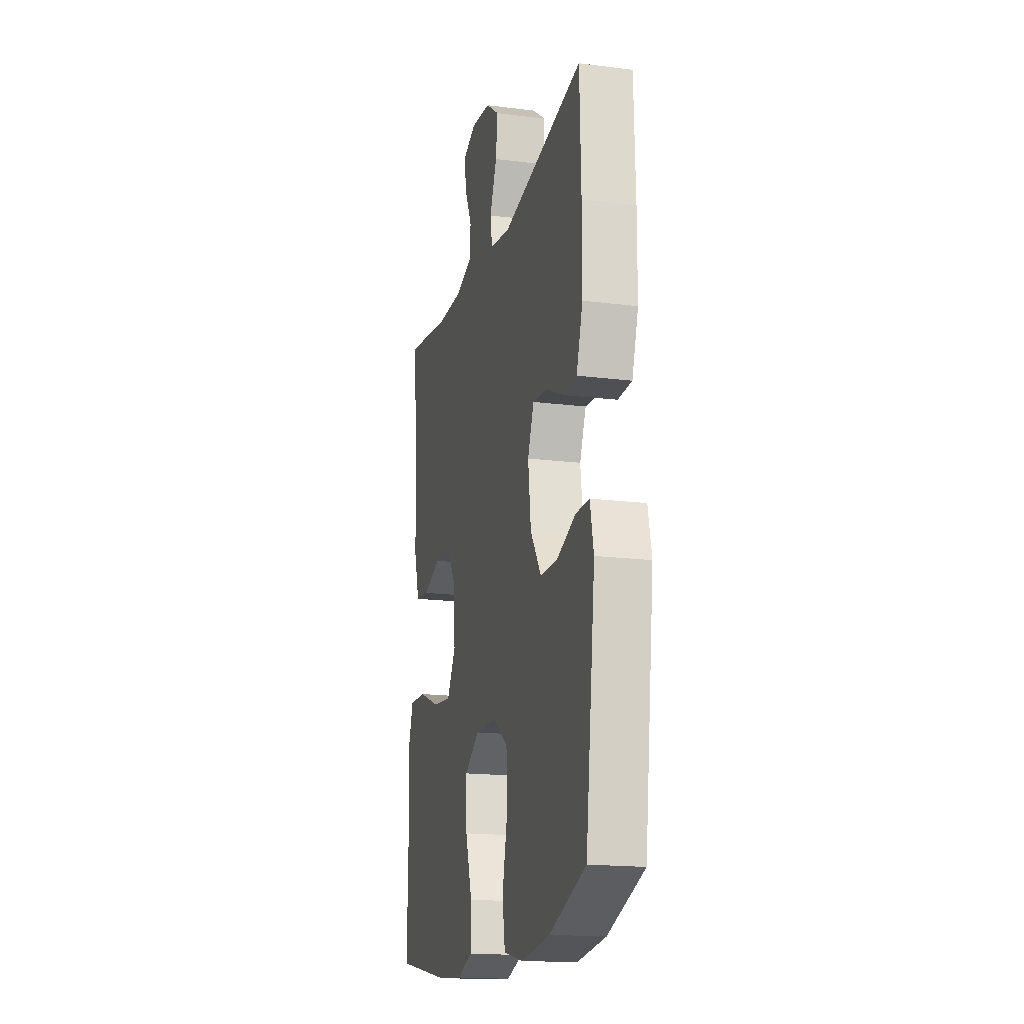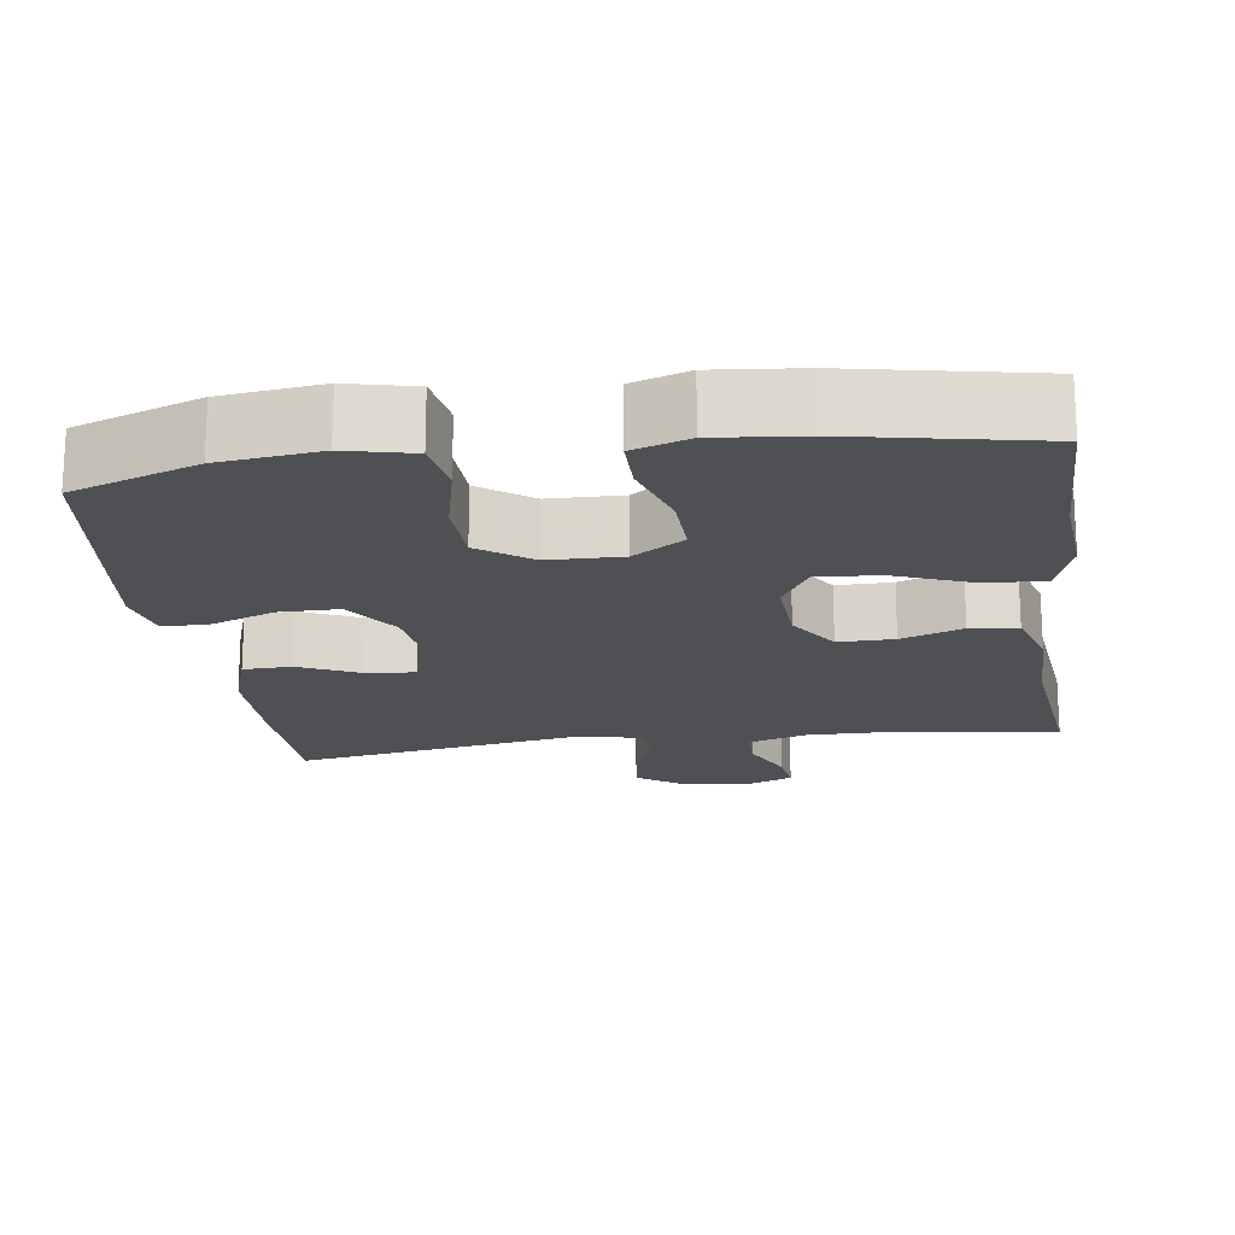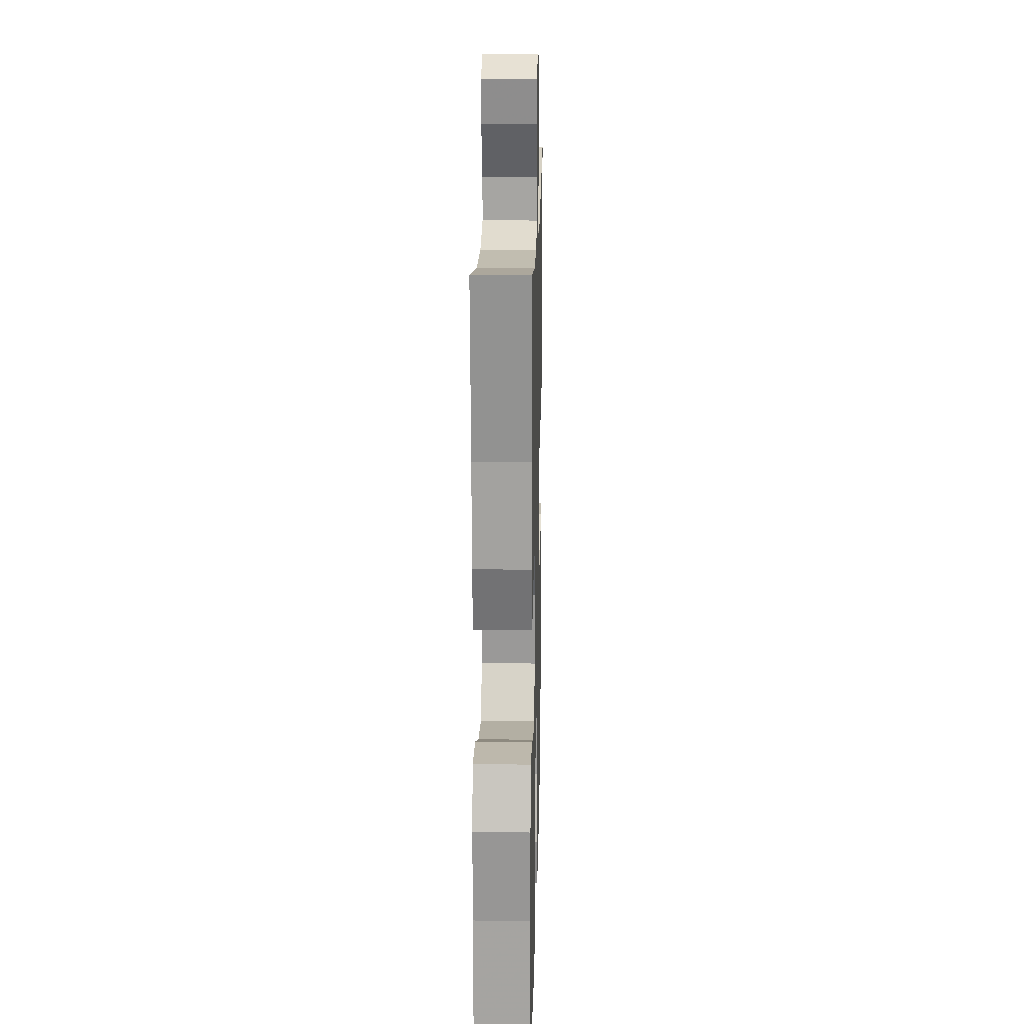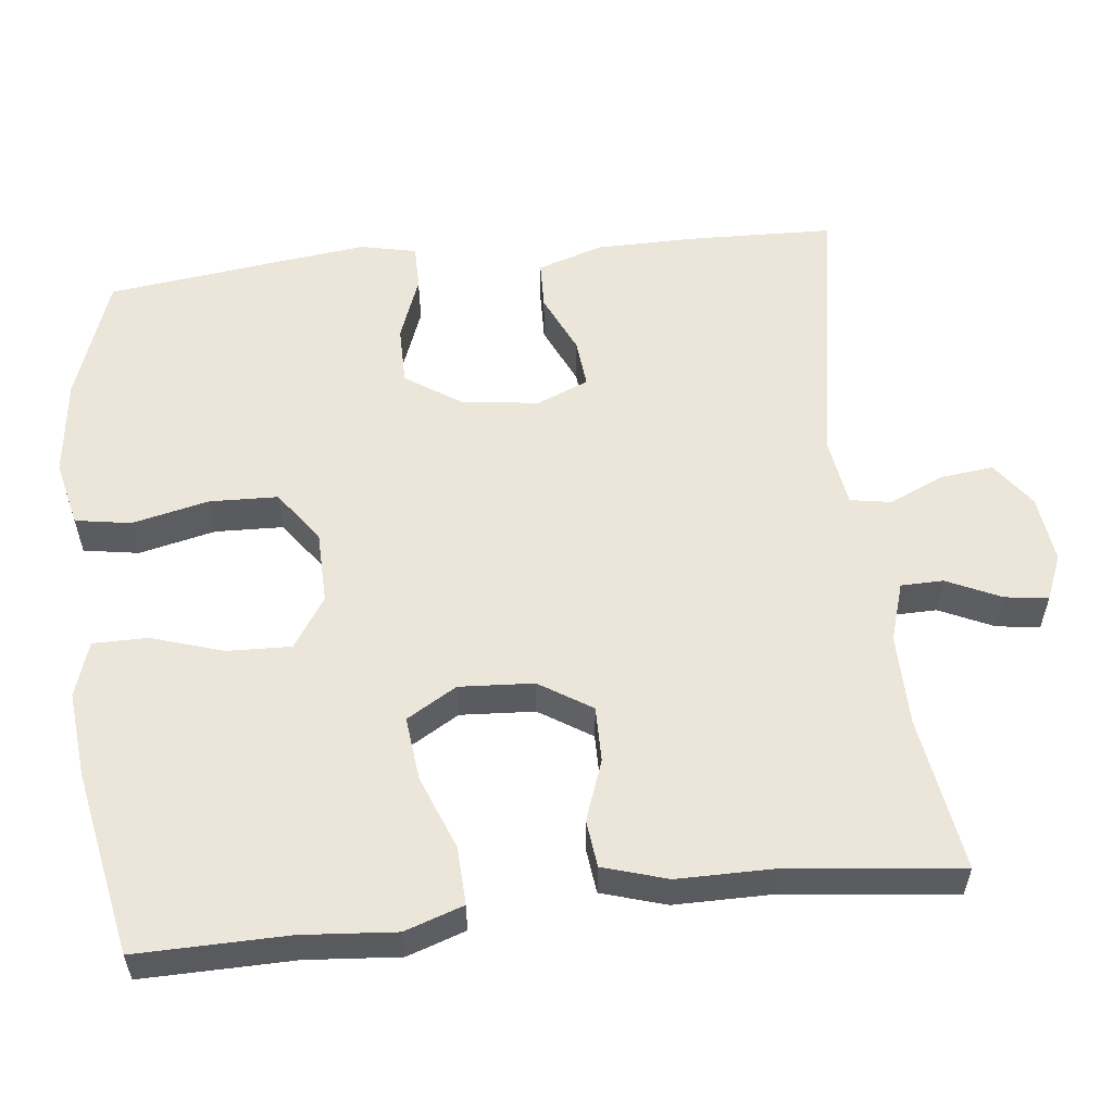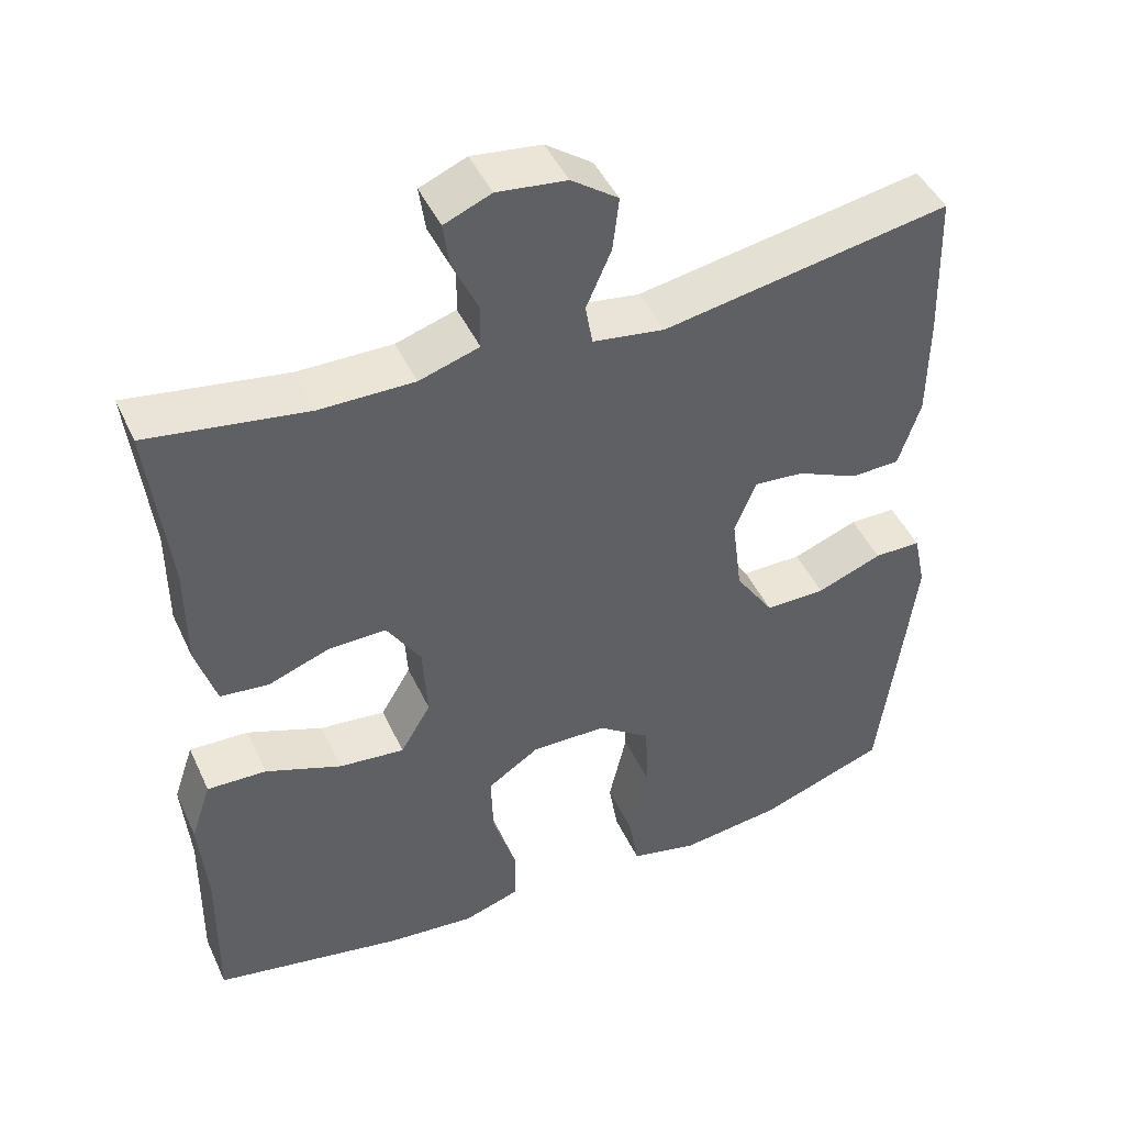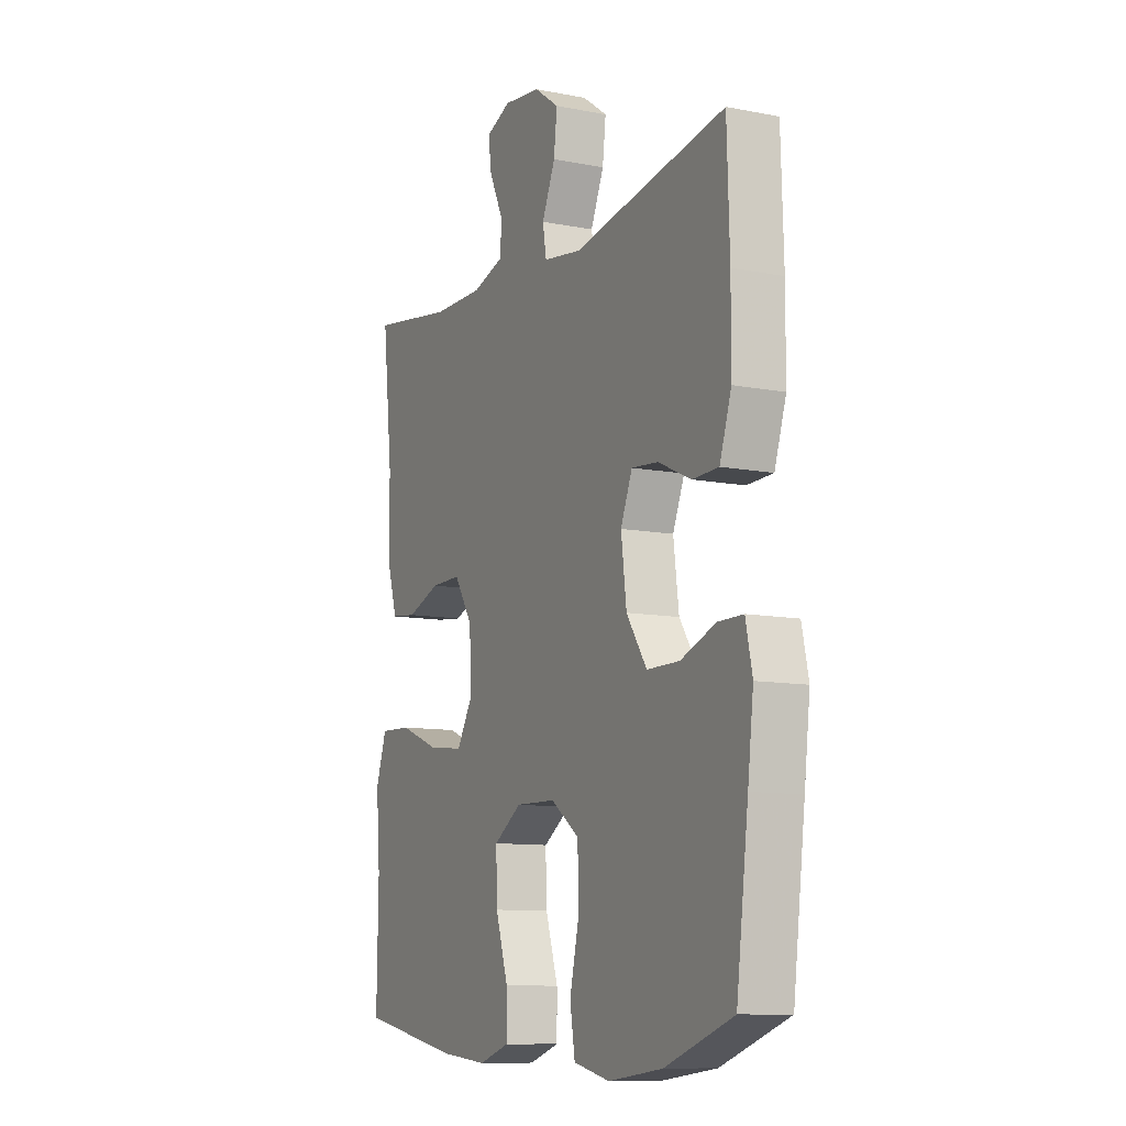
<metadata>
{"format":"obj","ext":"obj","renderer":"f3d","projection":"perspective","resolution":1024,"background":"white","views":[{"elev":-17.5,"azim":75.9,"up":"+Z"},{"elev":-18.6,"azim":-172.2,"up":"+Y"},{"elev":17.2,"azim":-88.6,"up":"+Z"},{"elev":56.4,"azim":-96.4,"up":"+Y"},{"elev":45.8,"azim":-24.0,"up":"+Z"},{"elev":-10.4,"azim":63.7,"up":"+Z"}]}
</metadata>
<code>
v -0.5 0.07 -0.5
v -0.497 0.07 -0.3
v -0.507 0.07 -0.177
v -0.481 0.07 -0.1
v -0.405 0.07 -0.103
v -0.307 0.07 -0.141
v -0.223 0.07 -0.15
v -0.184 0.07 -0.084
v -0.19 0.07 0.014
v -0.234 0.07 0.083
v -0.307 0.07 0.082
v -0.387 0.07 0.053
v -0.449 0.07 0.06
v -0.475 0.07 0.145
v -0.475 0.07 0.276
v -0.5 0.07 0.5
v -0.296 0.07 0.468
v -0.175 0.07 0.467
v -0.098 0.07 0.491
v -0.097 0.07 0.547
v -0.13 0.07 0.618
v -0.138 0.07 0.675
v -0.078 0.07 0.7
v 0.011 0.07 0.689
v 0.071 0.07 0.646
v 0.063 0.07 0.577
v 0.031 0.07 0.503
v 0.04 0.07 0.45
v 0.132 0.07 0.436
v 0.5 0.07 0.5
v 0.506 0.07 0.311
v 0.505 0.07 0.178
v 0.477 0.07 0.092
v 0.414 0.07 0.09
v 0.335 0.07 0.126
v 0.271 0.07 0.132
v 0.243 0.07 0.064
v 0.256 0.07 -0.038
v 0.305 0.07 -0.111
v 0.383 0.07 -0.111
v 0.467 0.07 -0.079
v 0.527 0.07 -0.079
v 0.543 0.07 -0.153
v 0.529 0.07 -0.269
v 0.5 0.07 -0.5
v 0.337 0.07 -0.558
v 0.207 0.07 -0.574
v 0.12 0.07 -0.554
v 0.108 0.07 -0.481
v 0.131 0.07 -0.38
v 0.128 0.07 -0.29
v 0.06 0.07 -0.241
v -0.036 0.07 -0.239
v -0.103 0.07 -0.283
v -0.1 0.07 -0.367
v -0.07 0.07 -0.462
v -0.07 0.07 -0.534
v -0.143 0.07 -0.558
v -0.257 0.07 -0.547
v -0.5 0 -0.5
v -0.497 0 -0.3
v -0.507 0 -0.177
v -0.481 0 -0.1
v -0.405 0 -0.103
v -0.307 0 -0.141
v -0.223 0 -0.15
v -0.184 0 -0.084
v -0.19 0 0.014
v -0.234 0 0.083
v -0.307 0 0.082
v -0.387 0 0.053
v -0.449 0 0.06
v -0.475 0 0.145
v -0.475 0 0.276
v -0.5 0 0.5
v -0.296 0 0.468
v -0.175 0 0.467
v -0.098 0 0.491
v -0.097 0 0.547
v -0.13 0 0.618
v -0.138 0 0.675
v -0.078 0 0.7
v 0.011 0 0.689
v 0.071 0 0.646
v 0.063 0 0.577
v 0.031 0 0.503
v 0.04 0 0.45
v 0.132 0 0.436
v 0.5 0 0.5
v 0.506 0 0.311
v 0.505 0 0.178
v 0.477 0 0.092
v 0.414 0 0.09
v 0.335 0 0.126
v 0.271 0 0.132
v 0.243 0 0.064
v 0.256 0 -0.038
v 0.305 0 -0.111
v 0.383 0 -0.111
v 0.467 0 -0.079
v 0.527 0 -0.079
v 0.543 0 -0.153
v 0.529 0 -0.269
v 0.5 0 -0.5
v 0.337 0 -0.558
v 0.207 0 -0.574
v 0.12 0 -0.554
v 0.108 0 -0.481
v 0.131 0 -0.38
v 0.128 0 -0.29
v 0.06 0 -0.241
v -0.036 0 -0.239
v -0.103 0 -0.283
v -0.1 0 -0.367
v -0.07 0 -0.462
v -0.07 0 -0.534
v -0.143 0 -0.558
v -0.257 0 -0.547
f 59 1 2
f 58 59 2
f 57 58 2
f 56 57 2
f 55 56 2
f 4 5 6
f 3 4 6
f 2 3 6
f 55 2 6
f 54 55 6
f 53 54 6 7
f 52 53 7 8
f 48 49 50
f 47 48 50
f 46 47 50
f 45 46 50
f 44 45 50
f 43 44 50
f 42 43 50
f 41 42 50
f 40 41 50
f 39 40 50 51
f 38 39 51 52
f 33 34 35
f 32 33 35
f 31 32 35
f 30 31 35
f 29 30 35
f 28 29 35 36
f 25 26 27
f 24 25 27
f 23 24 27
f 22 23 27
f 21 22 27
f 20 21 27
f 19 20 27 28
f 28 36 37
f 19 28 37
f 18 19 37
f 15 16 17
f 15 17 18
f 14 15 18
f 13 14 18
f 12 13 18
f 11 12 18
f 52 8 9
f 38 52 9
f 37 38 9
f 18 37 9
f 18 9 10
f 10 11 18
f 61 60 118
f 61 118 117
f 61 117 116
f 61 116 115
f 61 115 114
f 65 64 63
f 65 63 62
f 65 62 61
f 65 61 114
f 65 114 113
f 66 65 113 112
f 67 66 112 111
f 109 108 107
f 109 107 106
f 109 106 105
f 109 105 104
f 109 104 103
f 109 103 102
f 109 102 101
f 109 101 100
f 109 100 99
f 110 109 99 98
f 111 110 98 97
f 94 93 92
f 94 92 91
f 94 91 90
f 94 90 89
f 94 89 88
f 95 94 88 87
f 86 85 84
f 86 84 83
f 86 83 82
f 86 82 81
f 86 81 80
f 86 80 79
f 87 86 79 78
f 96 95 87
f 96 87 78
f 96 78 77
f 76 75 74
f 77 76 74
f 77 74 73
f 77 73 72
f 77 72 71
f 77 71 70
f 68 67 111
f 68 111 97
f 68 97 96
f 68 96 77
f 69 68 77
f 77 70 69
f 1 60 61 2
f 2 61 62 3
f 3 62 63 4
f 4 63 64 5
f 5 64 65 6
f 6 65 66 7
f 7 66 67 8
f 8 67 68 9
f 9 68 69 10
f 10 69 70 11
f 11 70 71 12
f 12 71 72 13
f 13 72 73 14
f 14 73 74 15
f 15 74 75 16
f 16 75 76 17
f 17 76 77 18
f 18 77 78 19
f 19 78 79 20
f 20 79 80 21
f 21 80 81 22
f 22 81 82 23
f 23 82 83 24
f 24 83 84 25
f 25 84 85 26
f 26 85 86 27
f 27 86 87 28
f 28 87 88 29
f 29 88 89 30
f 30 89 90 31
f 31 90 91 32
f 32 91 92 33
f 33 92 93 34
f 34 93 94 35
f 35 94 95 36
f 36 95 96 37
f 37 96 97 38
f 38 97 98 39
f 39 98 99 40
f 40 99 100 41
f 41 100 101 42
f 42 101 102 43
f 43 102 103 44
f 44 103 104 45
f 45 104 105 46
f 46 105 106 47
f 47 106 107 48
f 48 107 108 49
f 49 108 109 50
f 50 109 110 51
f 51 110 111 52
f 52 111 112 53
f 53 112 113 54
f 54 113 114 55
f 55 114 115 56
f 56 115 116 57
f 57 116 117 58
f 58 117 118 59
f 59 118 60 1

</code>
